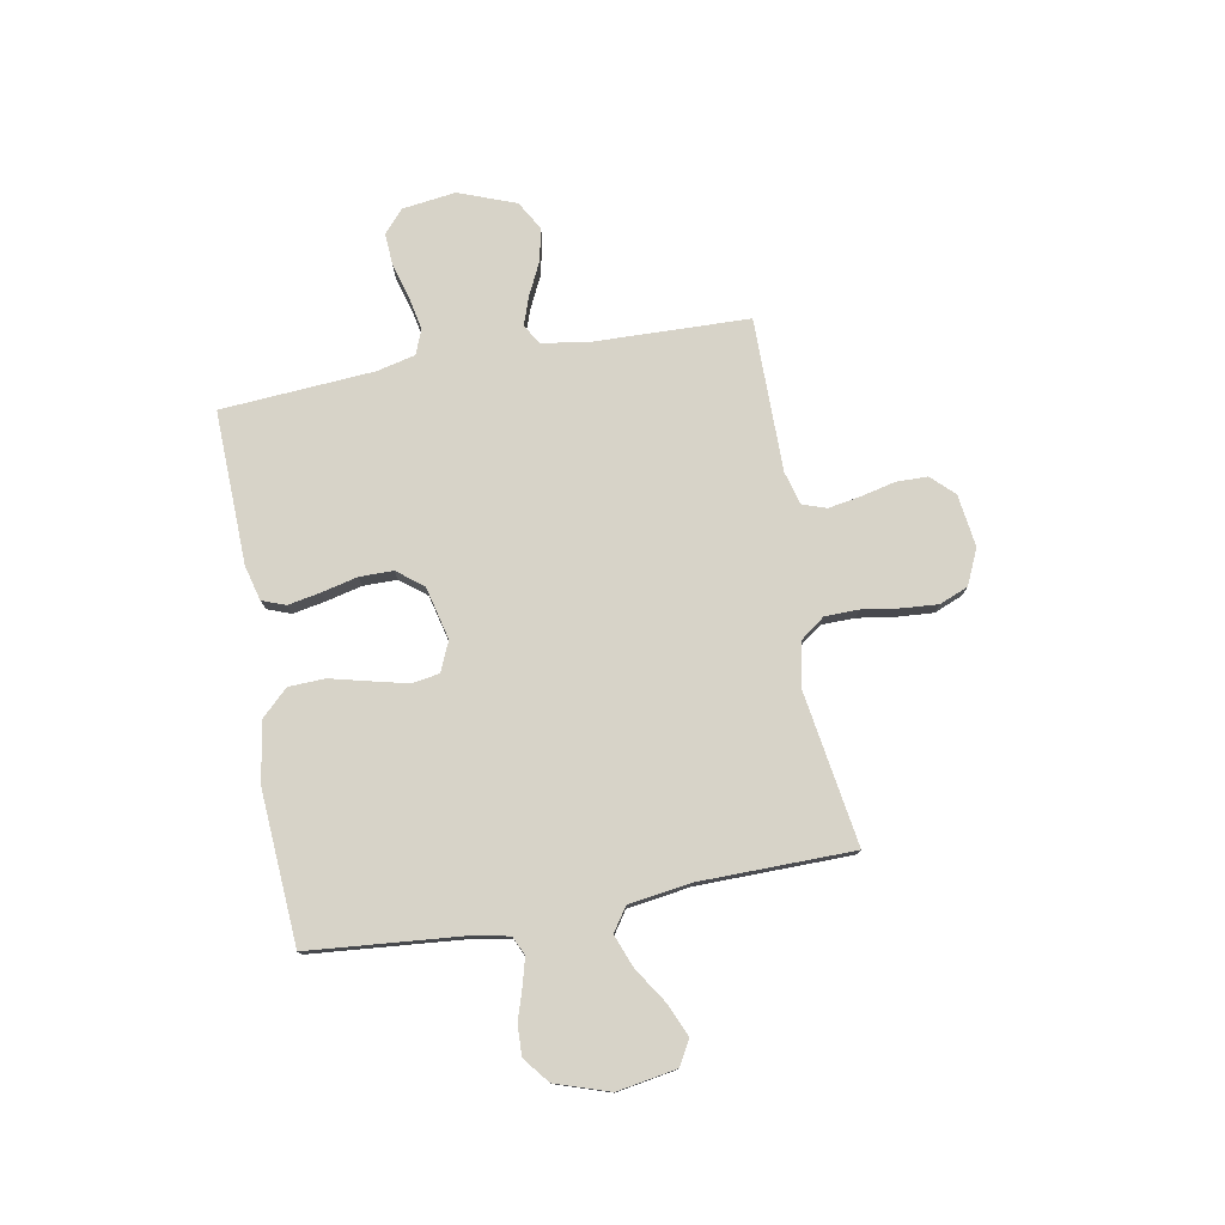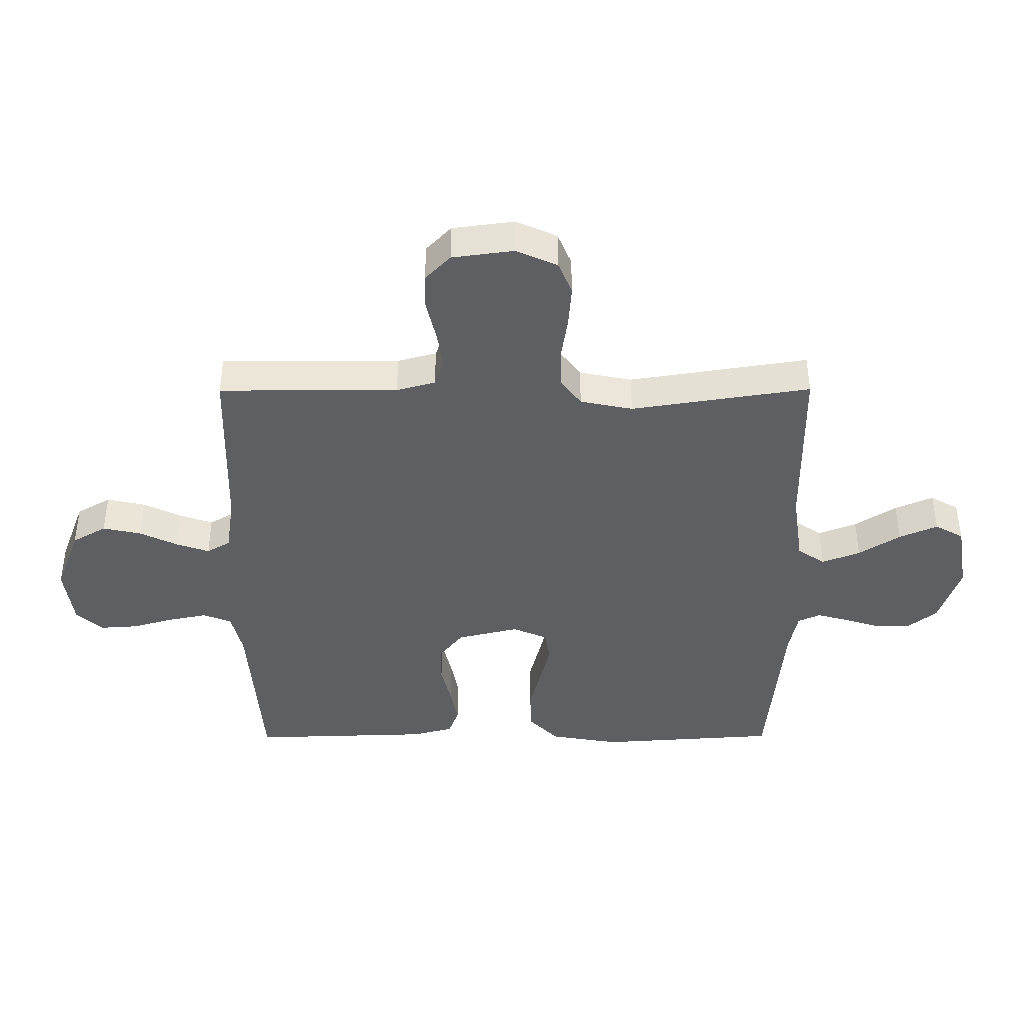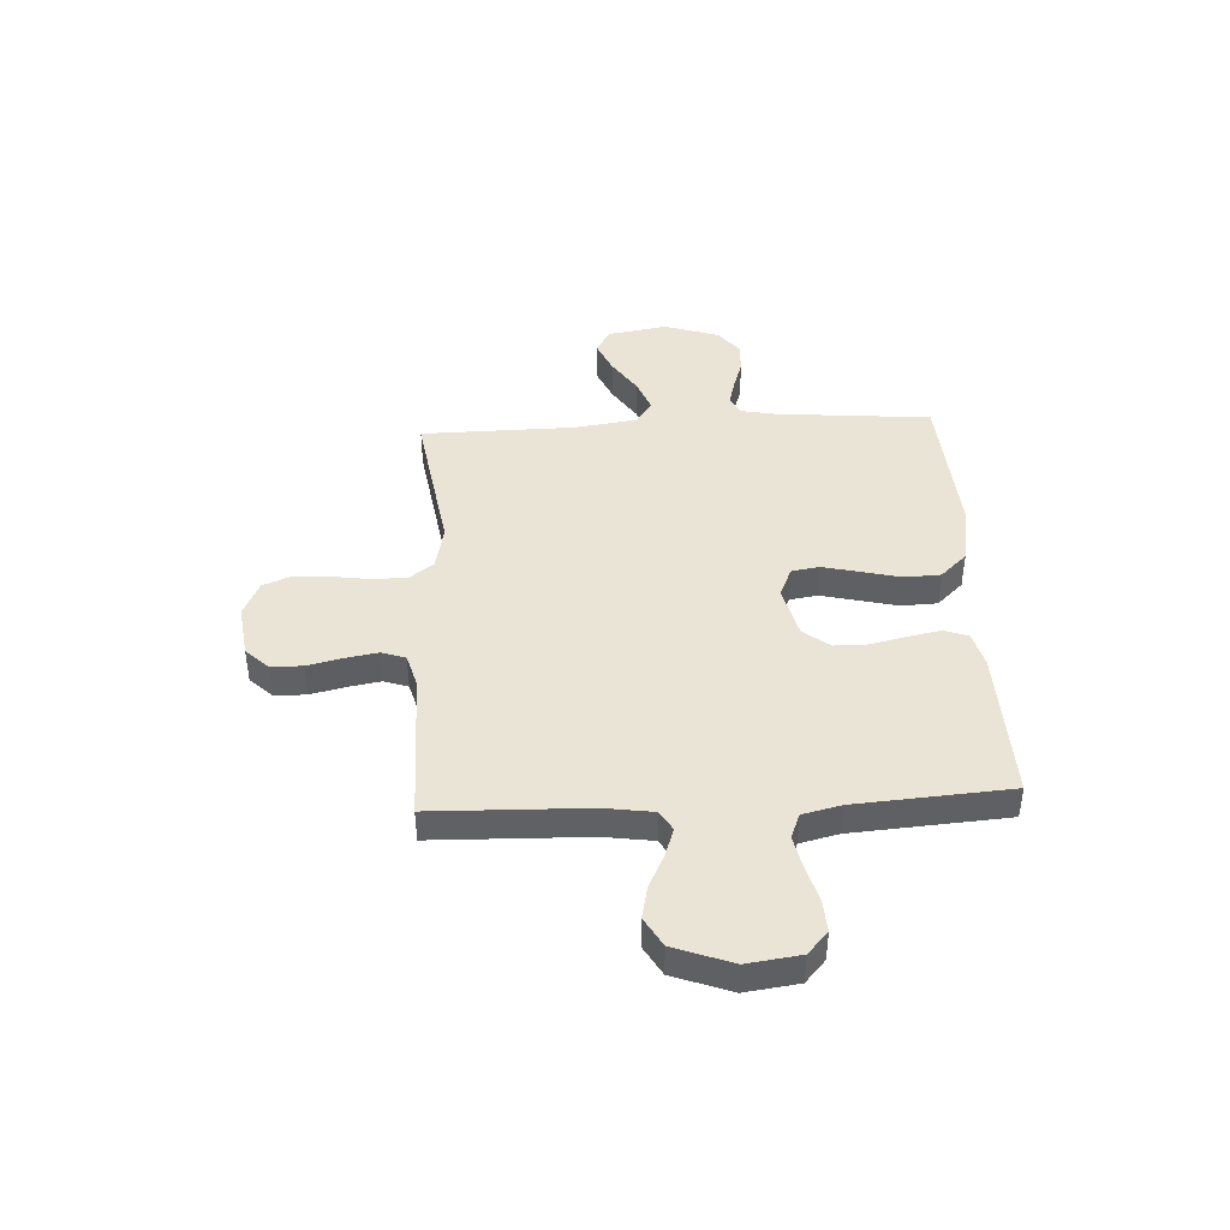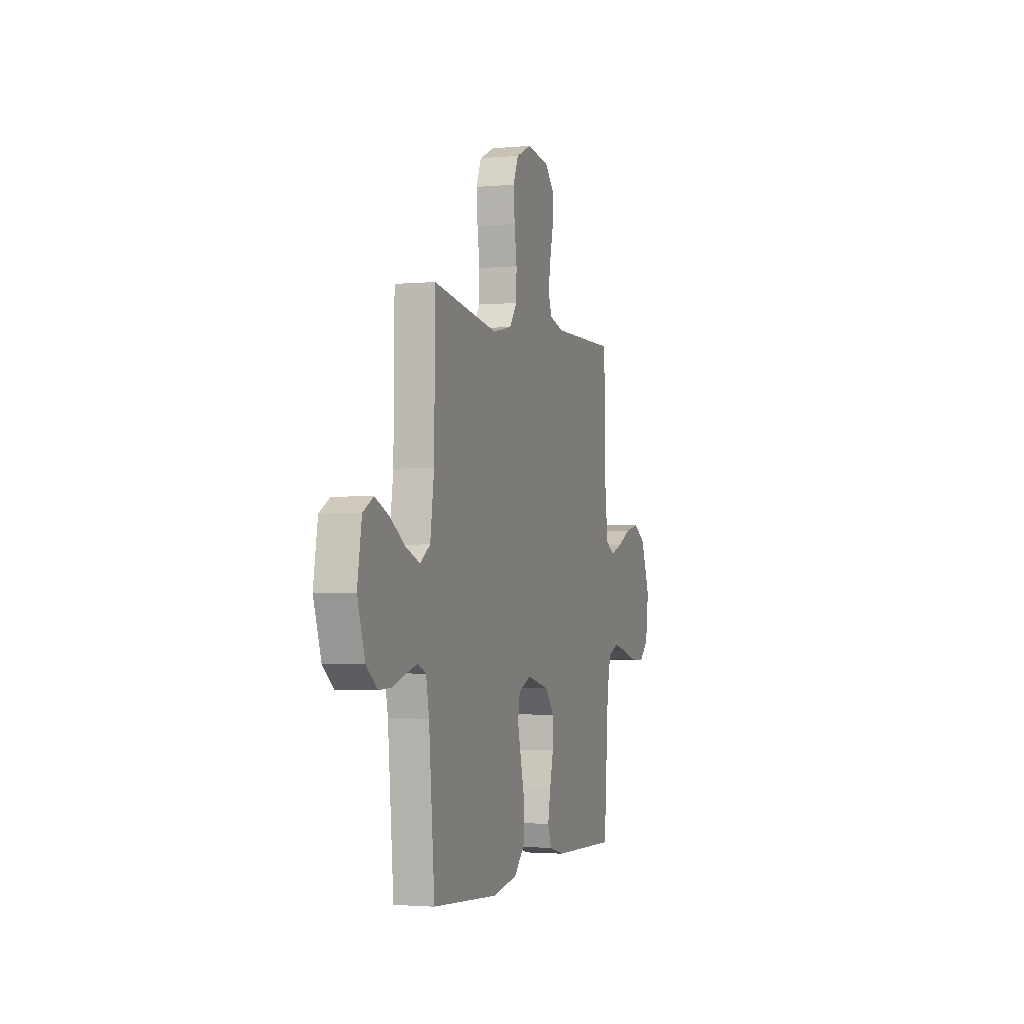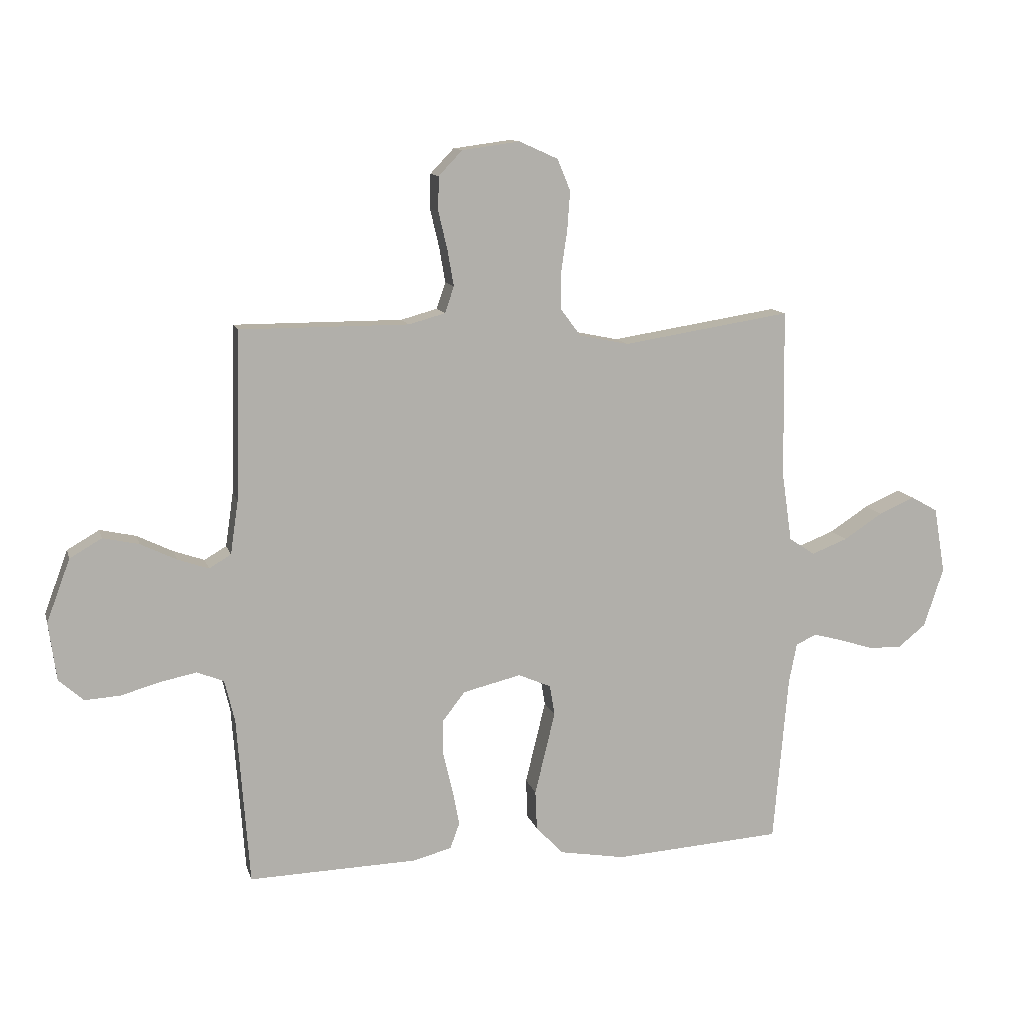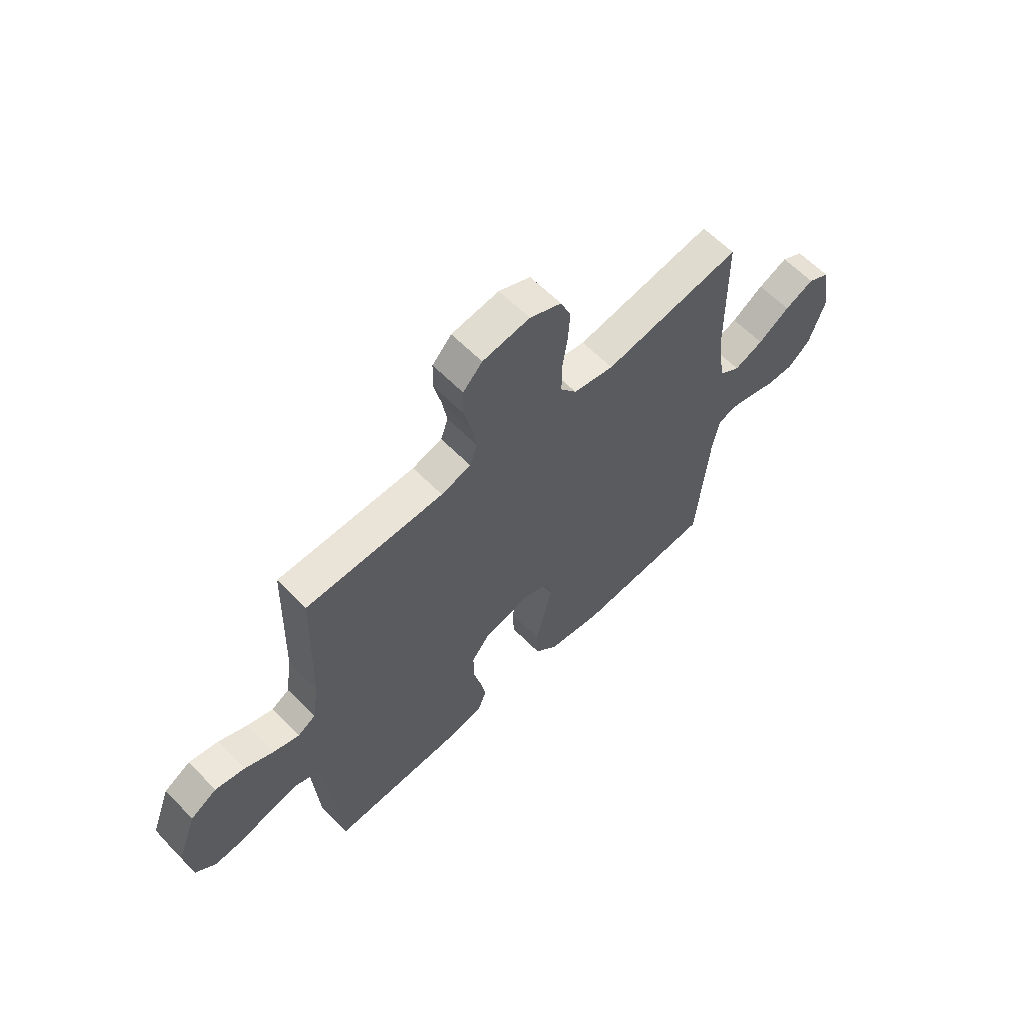
<metadata>
{"format":"obj","ext":"obj","renderer":"f3d","projection":"perspective","resolution":1024,"background":"white","views":[{"elev":77.2,"azim":-100.2,"up":"+Y"},{"elev":48.6,"azim":179.8,"up":"+Z"},{"elev":42.4,"azim":87.0,"up":"+Y"},{"elev":-2.1,"azim":-71.9,"up":"+Z"},{"elev":11.6,"azim":166.0,"up":"+Z"},{"elev":61.2,"azim":135.9,"up":"+Z"}]}
</metadata>
<code>
v 0.5 0.07 -0.5
v 0.2 0.07 -0.491
v 0.131 0.07 -0.473
v 0.114 0.07 -0.427
v 0.126 0.07 -0.364
v 0.143 0.07 -0.293
v 0.143 0.07 -0.227
v 0.103 0.07 -0.176
v 0 0.07 -0.151
v -0.058 0.07 -0.176
v -0.067 0.07 -0.23
v -0.05 0.07 -0.301
v -0.031 0.07 -0.378
v -0.034 0.07 -0.449
v -0.083 0.07 -0.5
v -0.2 0.07 -0.52
v -0.5 0.07 -0.5
v -0.526 0.07 -0.2
v -0.54 0.07 -0.128
v -0.577 0.07 -0.111
v -0.629 0.07 -0.125
v -0.689 0.07 -0.144
v -0.748 0.07 -0.146
v -0.798 0.07 -0.106
v -0.833 0.07 0
v -0.813 0.07 0.117
v -0.765 0.07 0.144
v -0.701 0.07 0.116
v -0.632 0.07 0.071
v -0.568 0.07 0.046
v -0.522 0.07 0.077
v -0.504 0.07 0.2
v -0.5 0.07 0.5
v -0.2 0.07 0.453
v -0.112 0.07 0.471
v -0.077 0.07 0.518
v -0.076 0.07 0.584
v -0.087 0.07 0.658
v -0.092 0.07 0.728
v -0.069 0.07 0.784
v 0 0.07 0.815
v 0.103 0.07 0.801
v 0.145 0.07 0.757
v 0.146 0.07 0.696
v 0.13 0.07 0.628
v 0.119 0.07 0.565
v 0.135 0.07 0.518
v 0.2 0.07 0.5
v 0.5 0.07 0.5
v 0.508 0.07 0.2
v 0.522 0.07 0.104
v 0.561 0.07 0.081
v 0.616 0.07 0.1
v 0.68 0.07 0.131
v 0.744 0.07 0.145
v 0.801 0.07 0.112
v 0.843 0.07 0
v 0.829 0.07 -0.104
v 0.785 0.07 -0.143
v 0.722 0.07 -0.139
v 0.652 0.07 -0.119
v 0.588 0.07 -0.106
v 0.54 0.07 -0.125
v 0.522 0.07 -0.2
v 0.5 0 -0.5
v 0.2 0 -0.491
v 0.131 0 -0.473
v 0.114 0 -0.427
v 0.126 0 -0.364
v 0.143 0 -0.293
v 0.143 0 -0.227
v 0.103 0 -0.176
v 0 0 -0.151
v -0.058 0 -0.176
v -0.067 0 -0.23
v -0.05 0 -0.301
v -0.031 0 -0.378
v -0.034 0 -0.449
v -0.083 0 -0.5
v -0.2 0 -0.52
v -0.5 0 -0.5
v -0.526 0 -0.2
v -0.54 0 -0.128
v -0.577 0 -0.111
v -0.629 0 -0.125
v -0.689 0 -0.144
v -0.748 0 -0.146
v -0.798 0 -0.106
v -0.833 0 0
v -0.813 0 0.117
v -0.765 0 0.144
v -0.701 0 0.116
v -0.632 0 0.071
v -0.568 0 0.046
v -0.522 0 0.077
v -0.504 0 0.2
v -0.5 0 0.5
v -0.2 0 0.453
v -0.112 0 0.471
v -0.077 0 0.518
v -0.076 0 0.584
v -0.087 0 0.658
v -0.092 0 0.728
v -0.069 0 0.784
v 0 0 0.815
v 0.103 0 0.801
v 0.145 0 0.757
v 0.146 0 0.696
v 0.13 0 0.628
v 0.119 0 0.565
v 0.135 0 0.518
v 0.2 0 0.5
v 0.5 0 0.5
v 0.508 0 0.2
v 0.522 0 0.104
v 0.561 0 0.081
v 0.616 0 0.1
v 0.68 0 0.131
v 0.744 0 0.145
v 0.801 0 0.112
v 0.843 0 0
v 0.829 0 -0.104
v 0.785 0 -0.143
v 0.722 0 -0.139
v 0.652 0 -0.119
v 0.588 0 -0.106
v 0.54 0 -0.125
v 0.522 0 -0.2
f 58 59 60 61
f 58 61 62
f 57 58 62
f 56 57 62 63
f 53 54 55 56
f 52 53 56 63
f 48 49 50
f 47 48 50 51
f 42 43 44 45
f 42 45 46
f 41 42 46
f 40 41 46 47
f 37 38 39 40
f 36 37 40 47
f 32 33 34
f 31 32 34 35
f 26 27 28 29
f 26 29 30
f 25 26 30
f 24 25 30
f 21 22 23 24
f 20 21 24 30
f 19 20 30 31
f 15 16 17 18
f 12 13 14 15
f 11 12 15 18
f 10 11 18 19
f 3 4 5 6
f 1 2 3 6
f 64 1 6 7
f 51 52 63 64
f 51 64 7 8
f 35 36 47 51
f 35 51 8 9
f 19 31 35
f 9 10 19 35
f 125 124 123 122
f 126 125 122
f 126 122 121
f 127 126 121 120
f 120 119 118 117
f 127 120 117 116
f 114 113 112
f 115 114 112 111
f 109 108 107 106
f 110 109 106
f 110 106 105
f 111 110 105 104
f 104 103 102 101
f 111 104 101 100
f 98 97 96
f 99 98 96 95
f 93 92 91 90
f 94 93 90
f 94 90 89
f 94 89 88
f 88 87 86 85
f 94 88 85 84
f 95 94 84 83
f 82 81 80 79
f 79 78 77 76
f 82 79 76 75
f 83 82 75 74
f 70 69 68 67
f 70 67 66 65
f 71 70 65 128
f 128 127 116 115
f 72 71 128 115
f 115 111 100 99
f 73 72 115 99
f 99 95 83
f 99 83 74 73
f 1 65 66 2
f 2 66 67 3
f 3 67 68 4
f 4 68 69 5
f 5 69 70 6
f 6 70 71 7
f 7 71 72 8
f 8 72 73 9
f 9 73 74 10
f 10 74 75 11
f 11 75 76 12
f 12 76 77 13
f 13 77 78 14
f 14 78 79 15
f 15 79 80 16
f 16 80 81 17
f 17 81 82 18
f 18 82 83 19
f 19 83 84 20
f 20 84 85 21
f 21 85 86 22
f 22 86 87 23
f 23 87 88 24
f 24 88 89 25
f 25 89 90 26
f 26 90 91 27
f 27 91 92 28
f 28 92 93 29
f 29 93 94 30
f 30 94 95 31
f 31 95 96 32
f 32 96 97 33
f 33 97 98 34
f 34 98 99 35
f 35 99 100 36
f 36 100 101 37
f 37 101 102 38
f 38 102 103 39
f 39 103 104 40
f 40 104 105 41
f 41 105 106 42
f 42 106 107 43
f 43 107 108 44
f 44 108 109 45
f 45 109 110 46
f 46 110 111 47
f 47 111 112 48
f 48 112 113 49
f 49 113 114 50
f 50 114 115 51
f 51 115 116 52
f 52 116 117 53
f 53 117 118 54
f 54 118 119 55
f 55 119 120 56
f 56 120 121 57
f 57 121 122 58
f 58 122 123 59
f 59 123 124 60
f 60 124 125 61
f 61 125 126 62
f 62 126 127 63
f 63 127 128 64
f 64 128 65 1

</code>
